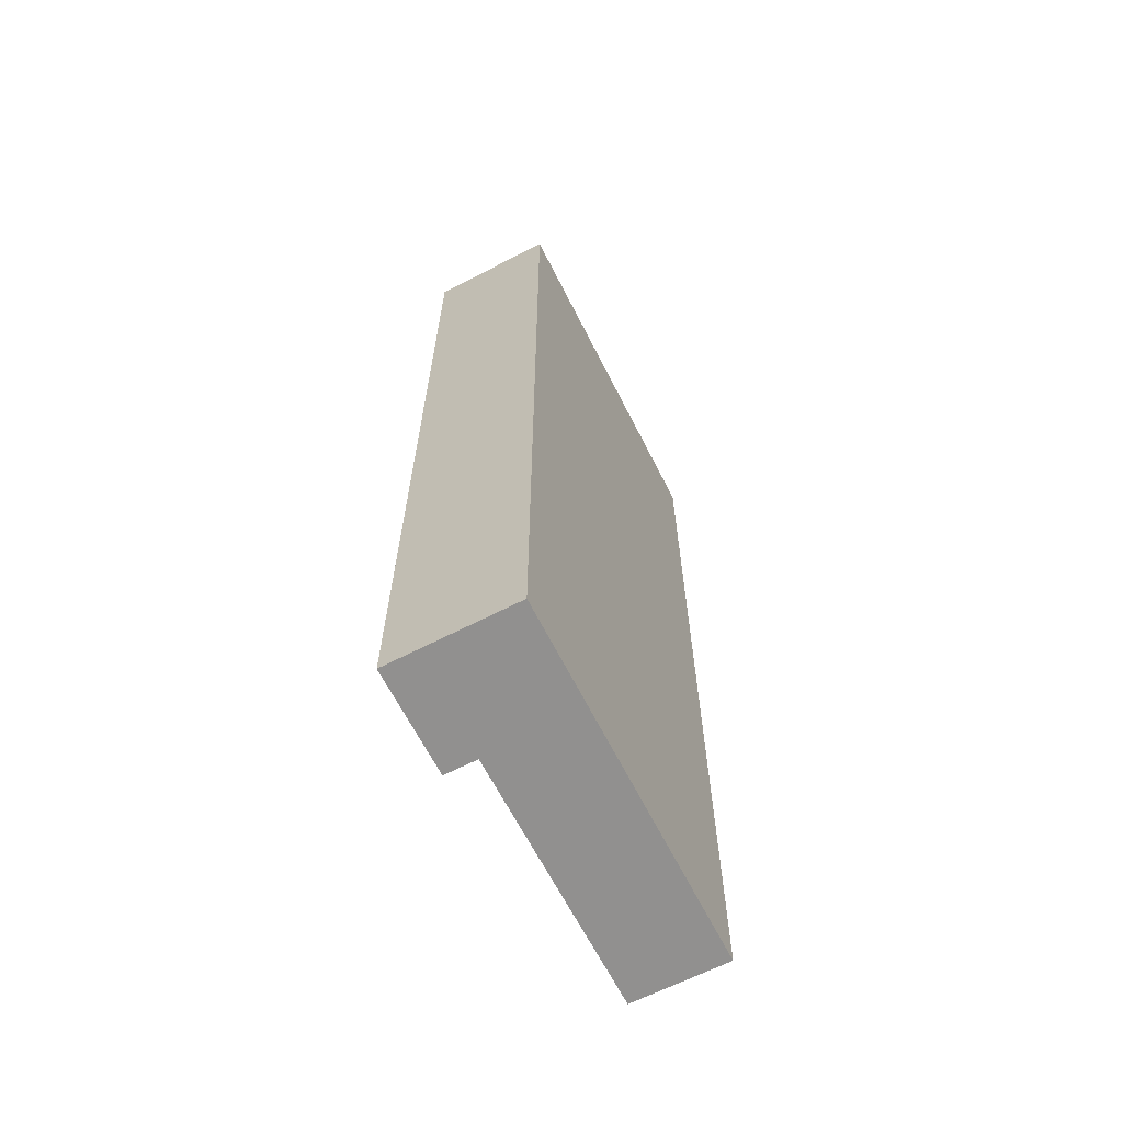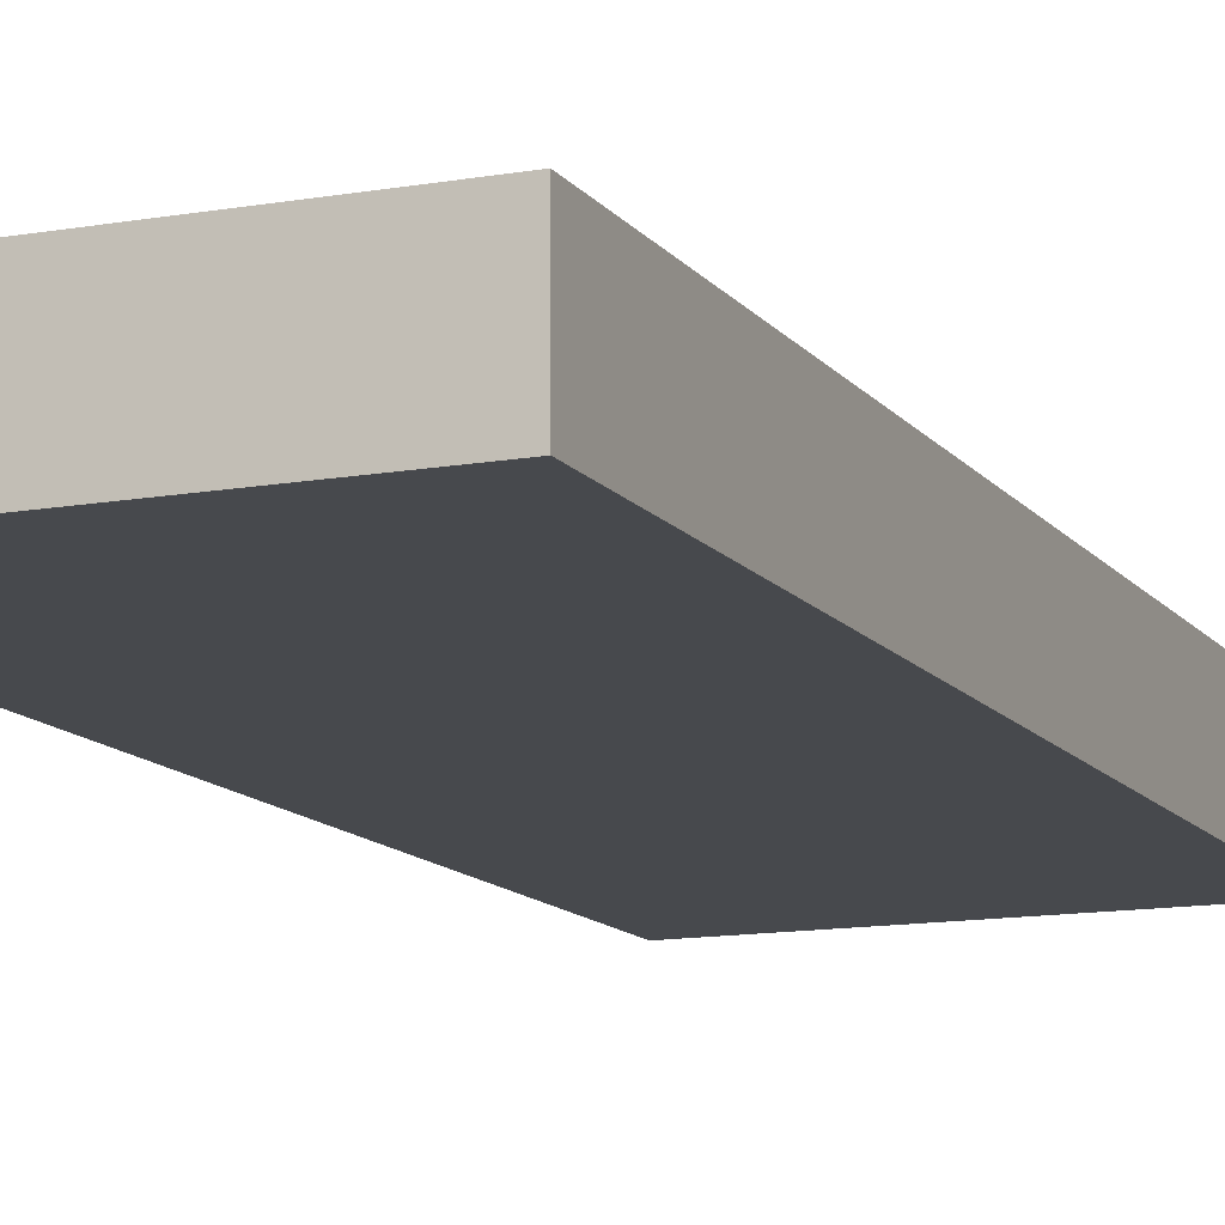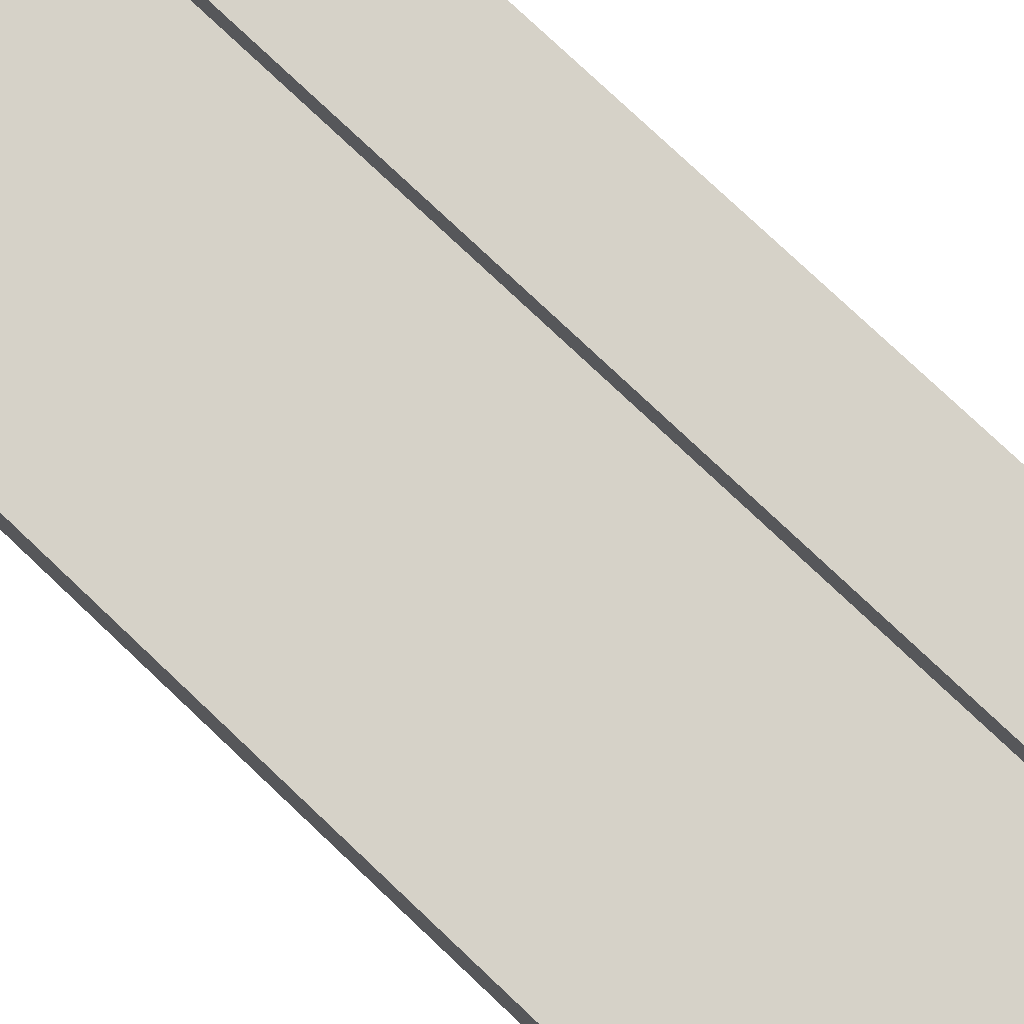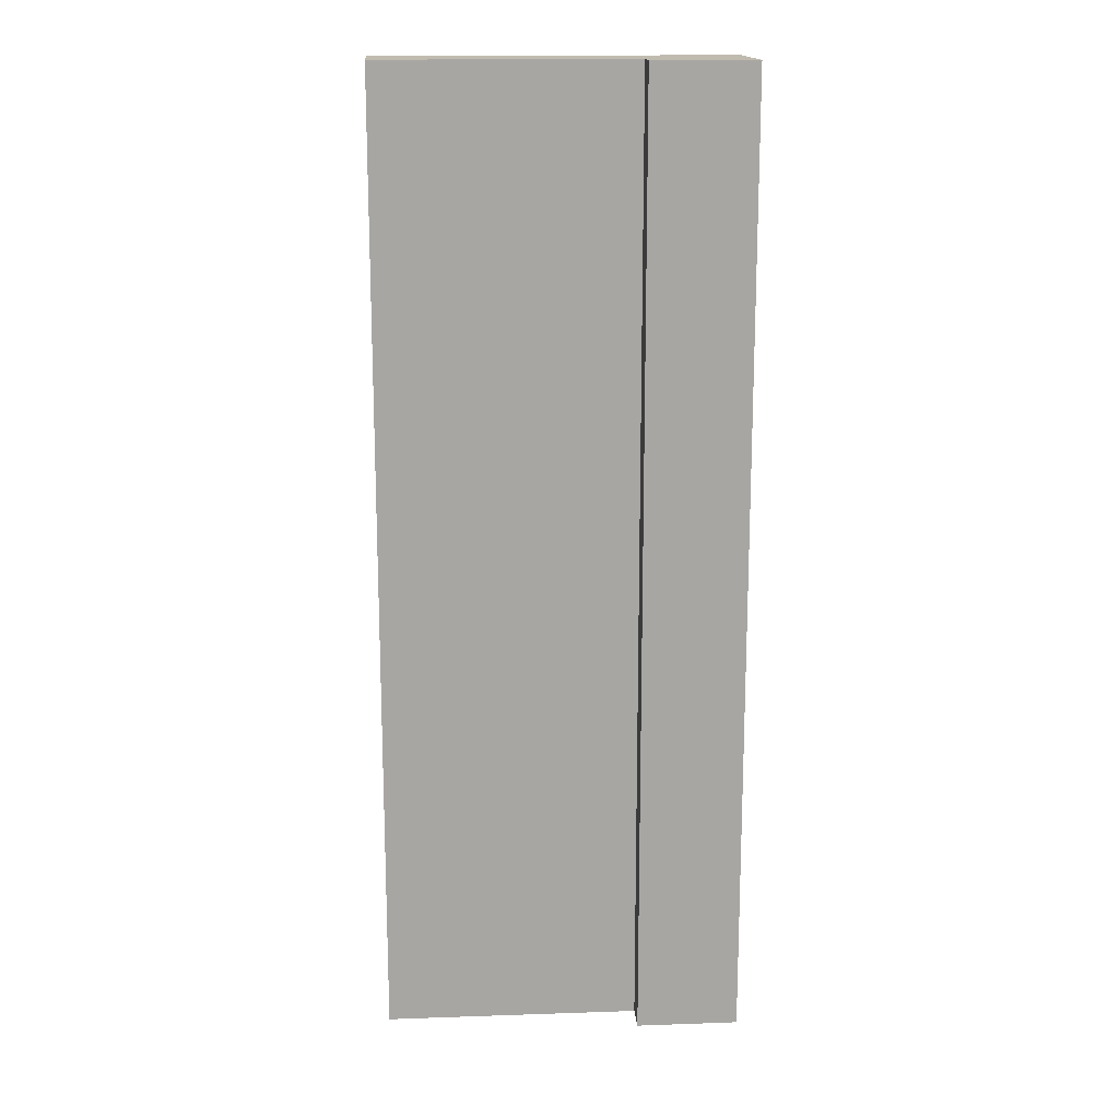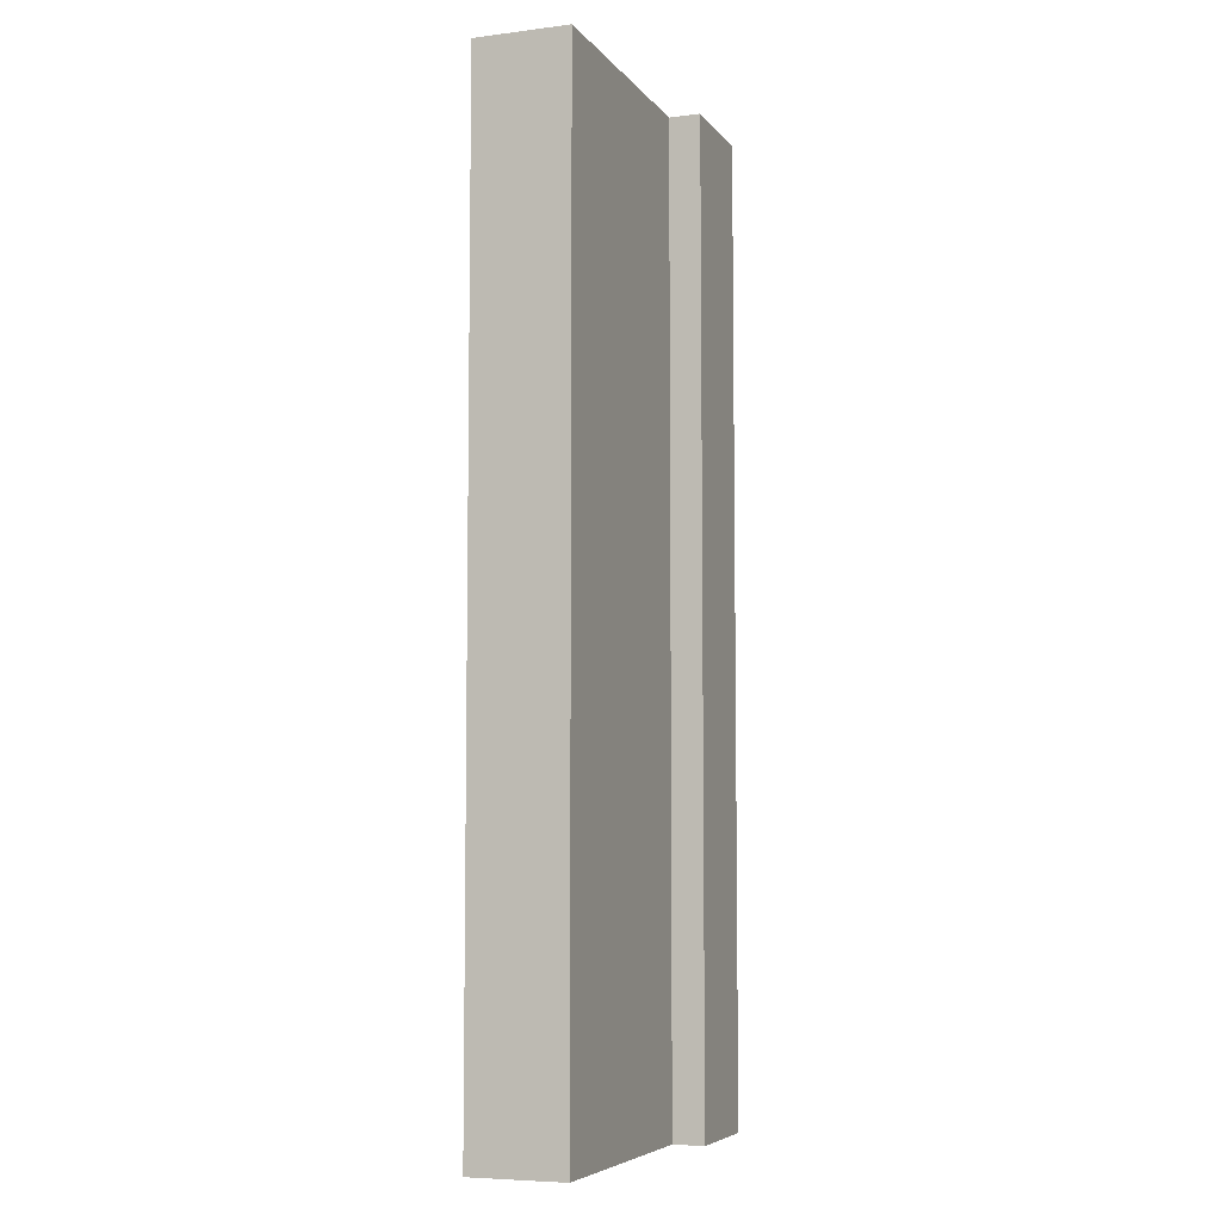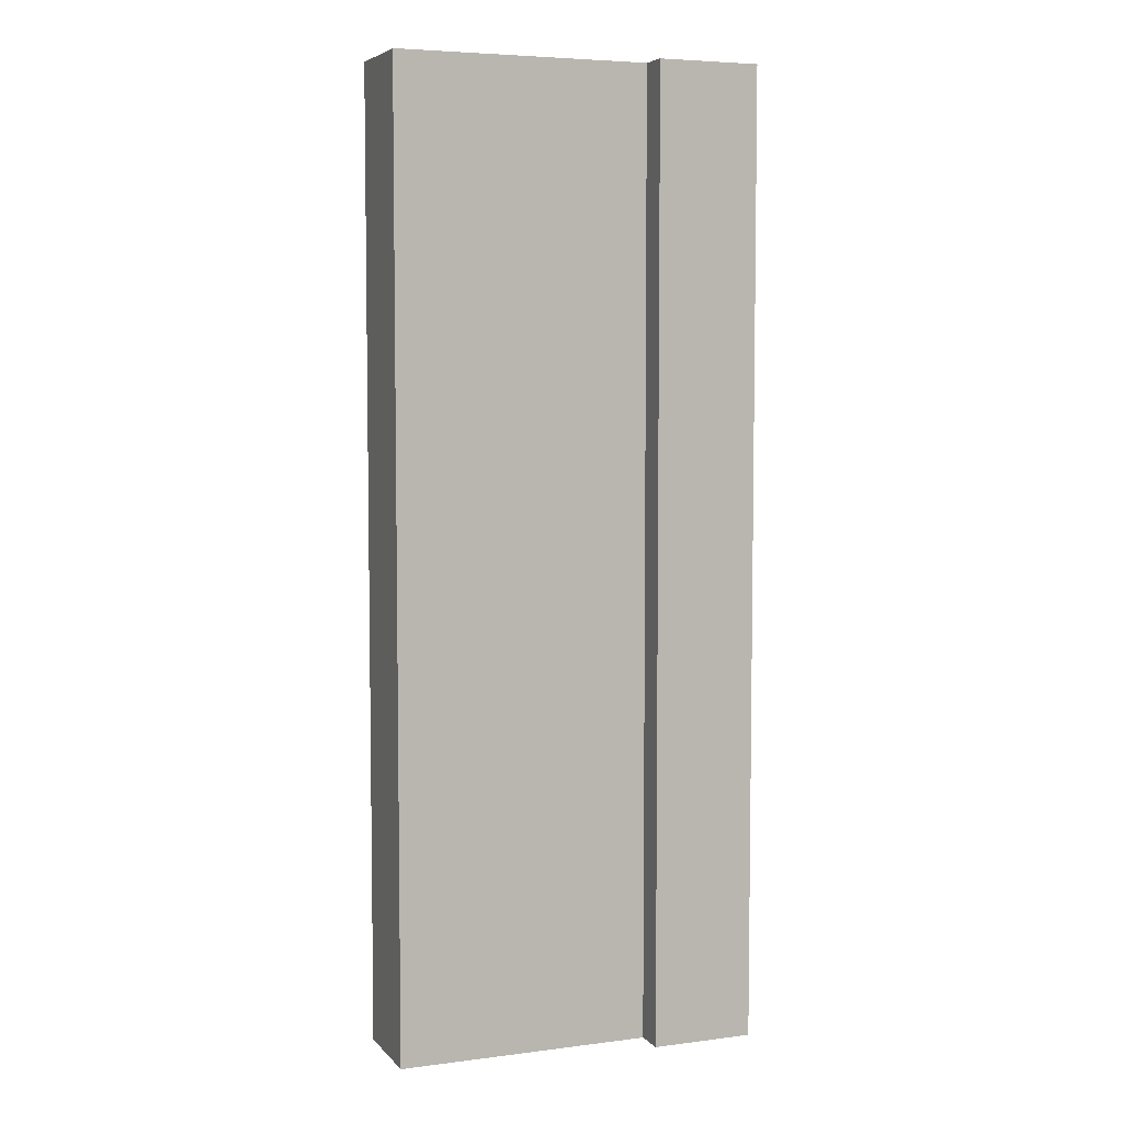
<metadata>
{"format":"obj","ext":"obj","renderer":"f3d","projection":"perspective","resolution":1024,"background":"white","views":[{"elev":-65.7,"azim":117.1,"up":"+Y"},{"elev":-12.3,"azim":-157.5,"up":"+Z"},{"elev":78.0,"azim":-46.6,"up":"+Z"},{"elev":16.0,"azim":-4.1,"up":"+Y"},{"elev":-6.4,"azim":-69.6,"up":"+Y"},{"elev":5.6,"azim":-21.4,"up":"+Y"}]}
</metadata>
<code>
v  7.757 20.91 -0.023
v  5.522 20.91 2.711
v  7.748 20.91 2.71
v  5.524 20.91 2.031
v  0 20.91 1.28e-15
v  0.007 20.91 2.025
v  5.524 -1.244e-16 2.031
v  5.522 -1.66e-16 2.711
v  0 0 0
v  0.007 -1.24e-16 2.025
v  7.748 -1.659e-16 2.71
v  7.757 1.408e-18 -0.023
g defaultobject
f 1 2 3
f 2 1 4
f 4 1 5
f 4 5 6
f 7 2 4
f 2 7 8
f 9 6 5
f 6 9 10
f 8 3 2
f 3 8 11
f 10 4 6
f 4 10 7
f 11 1 3
f 1 11 12
f 12 5 1
f 5 12 9
f 8 12 11
f 12 8 7
f 12 7 9
f 9 7 10

</code>
